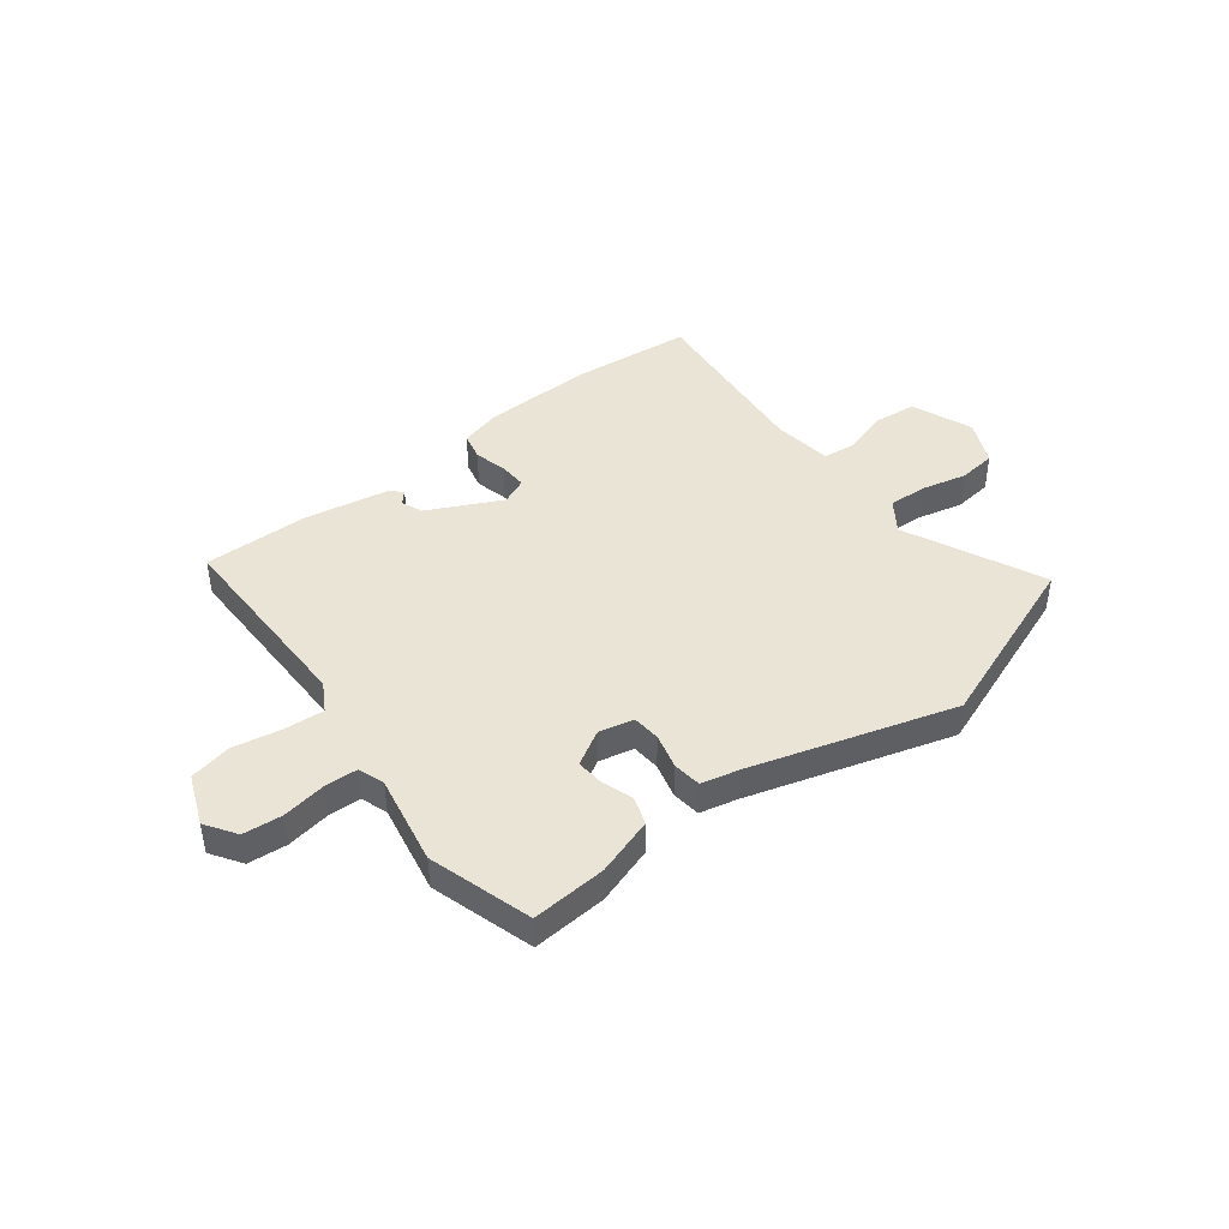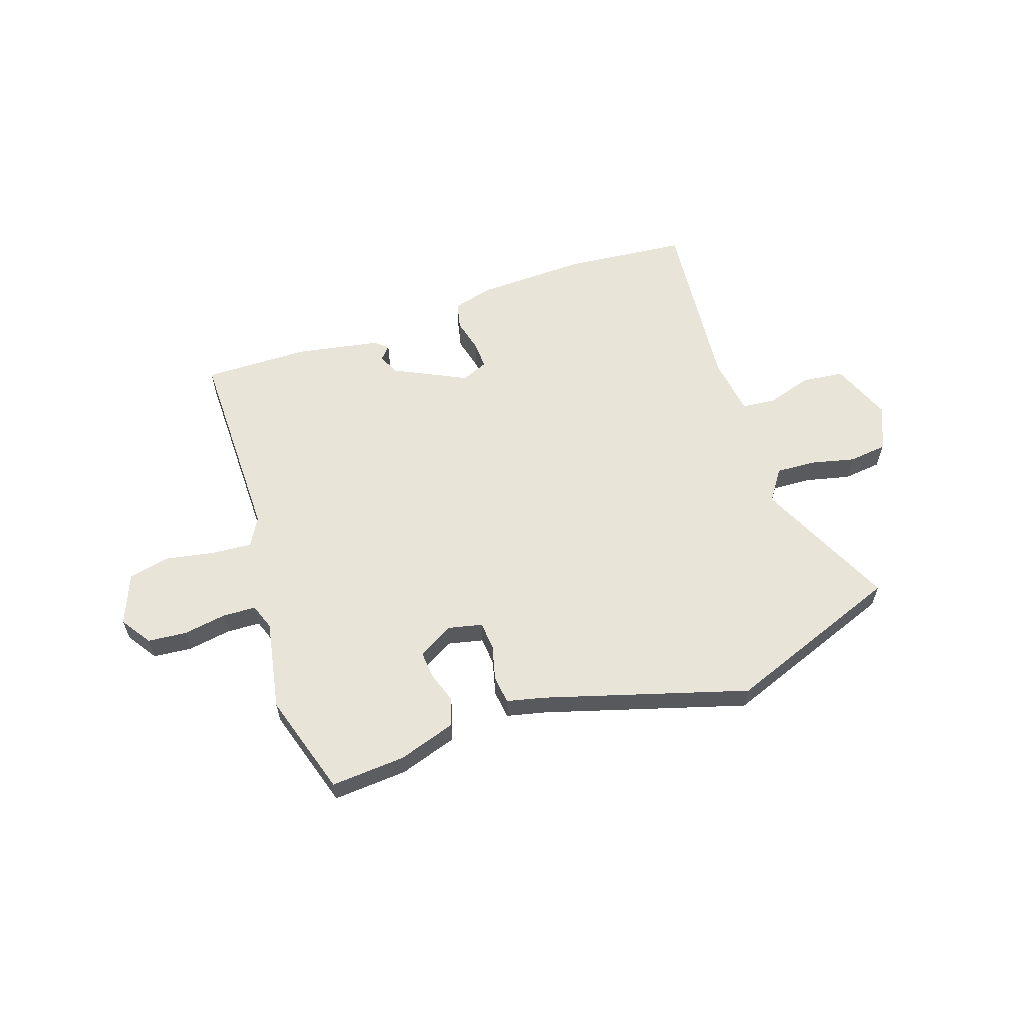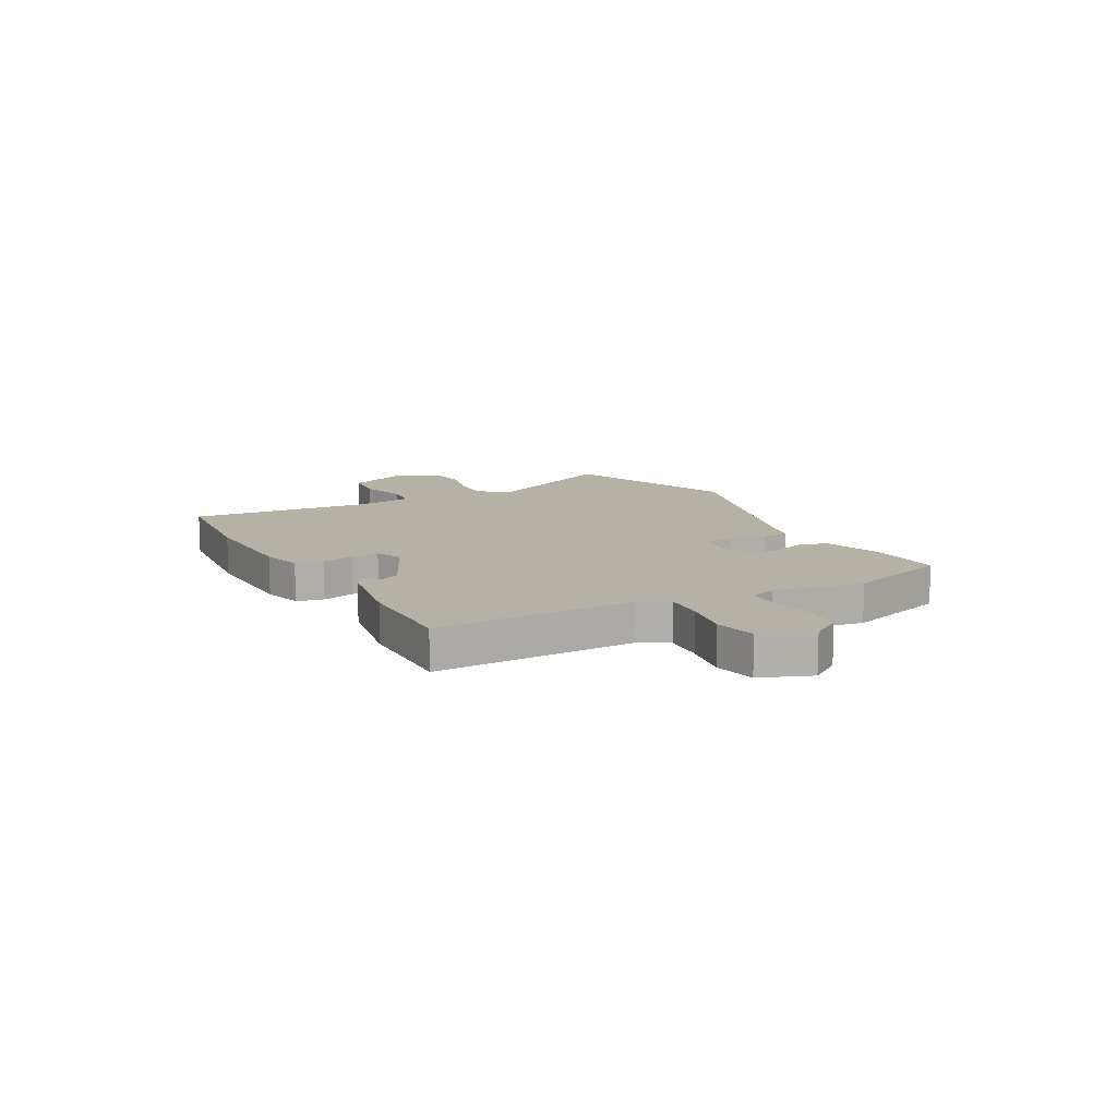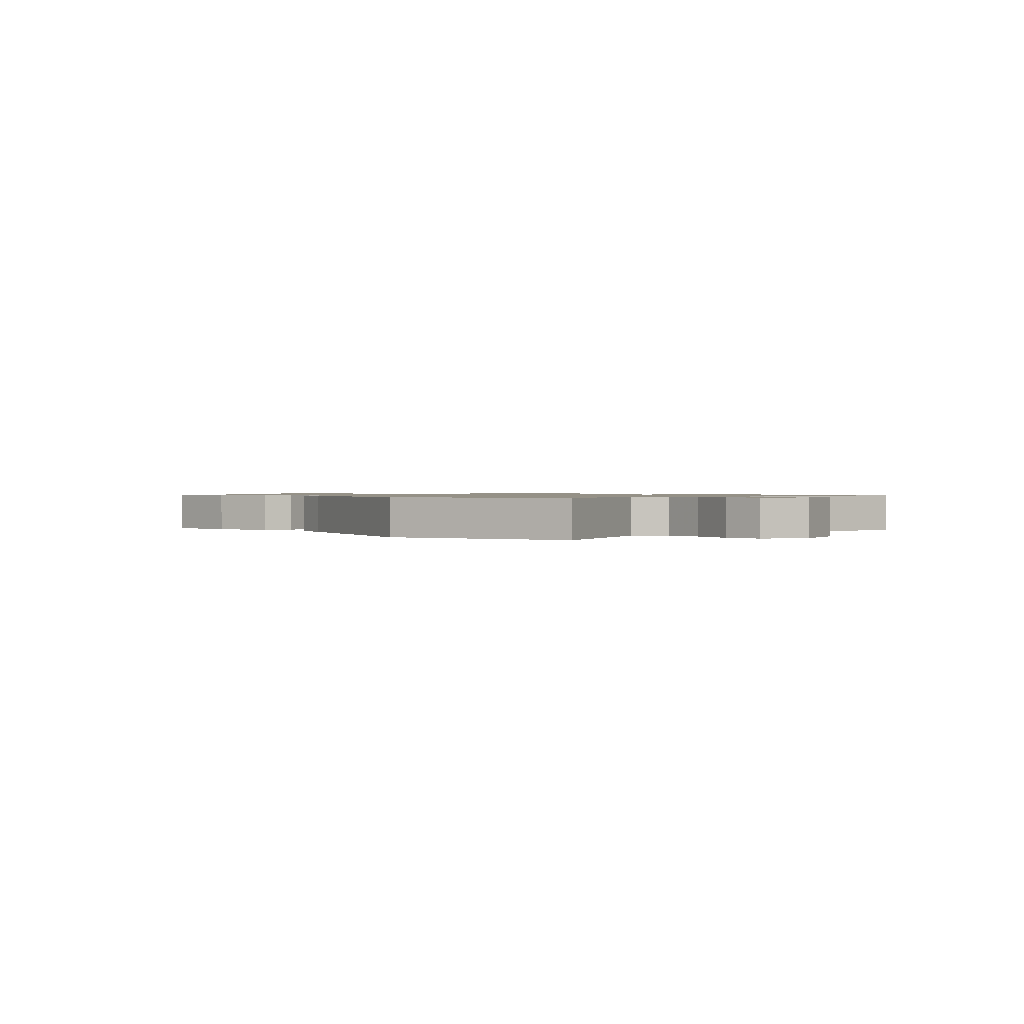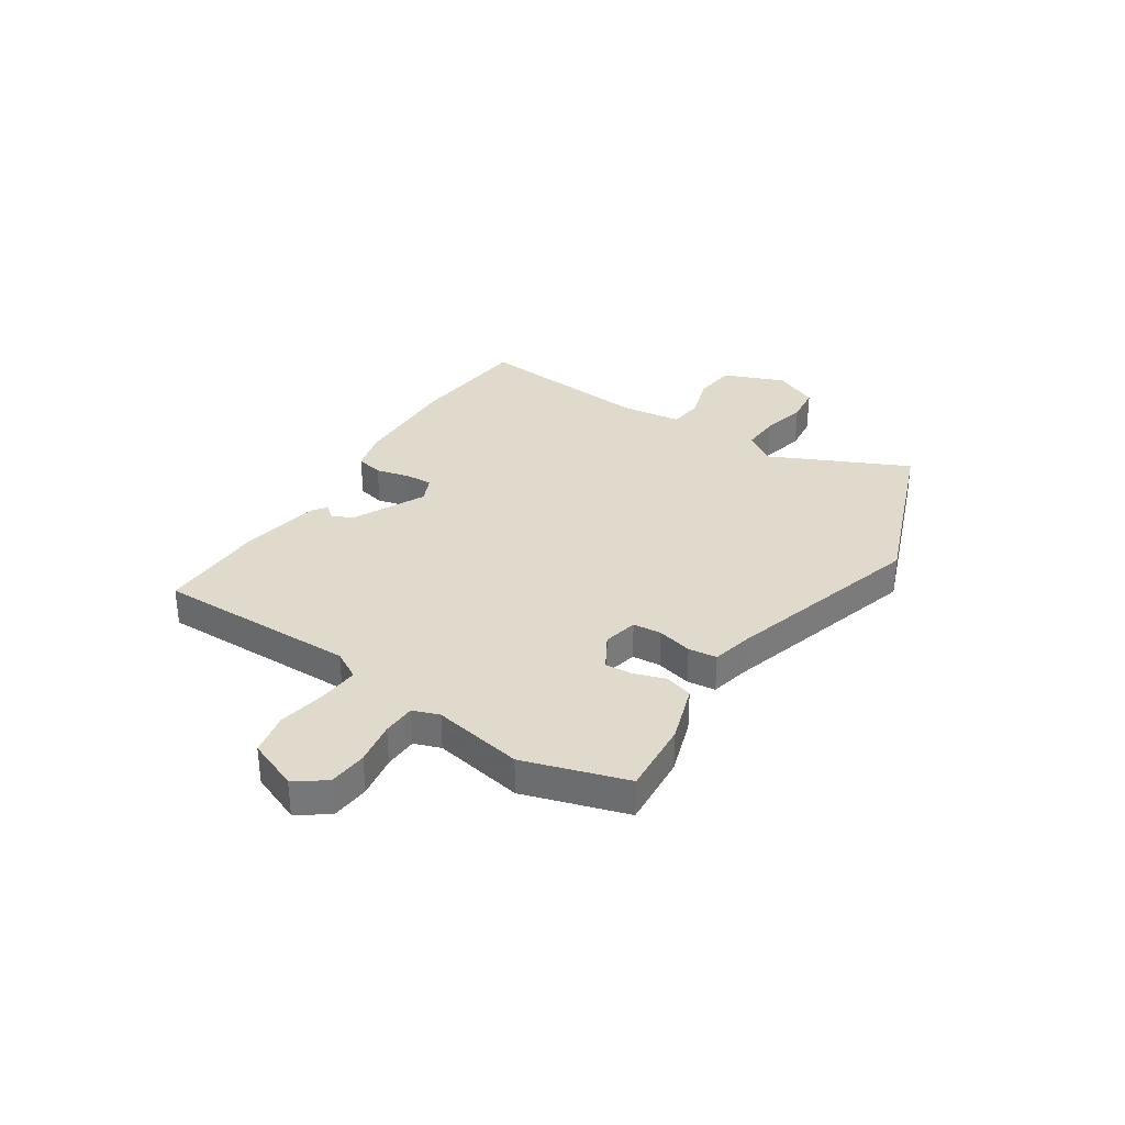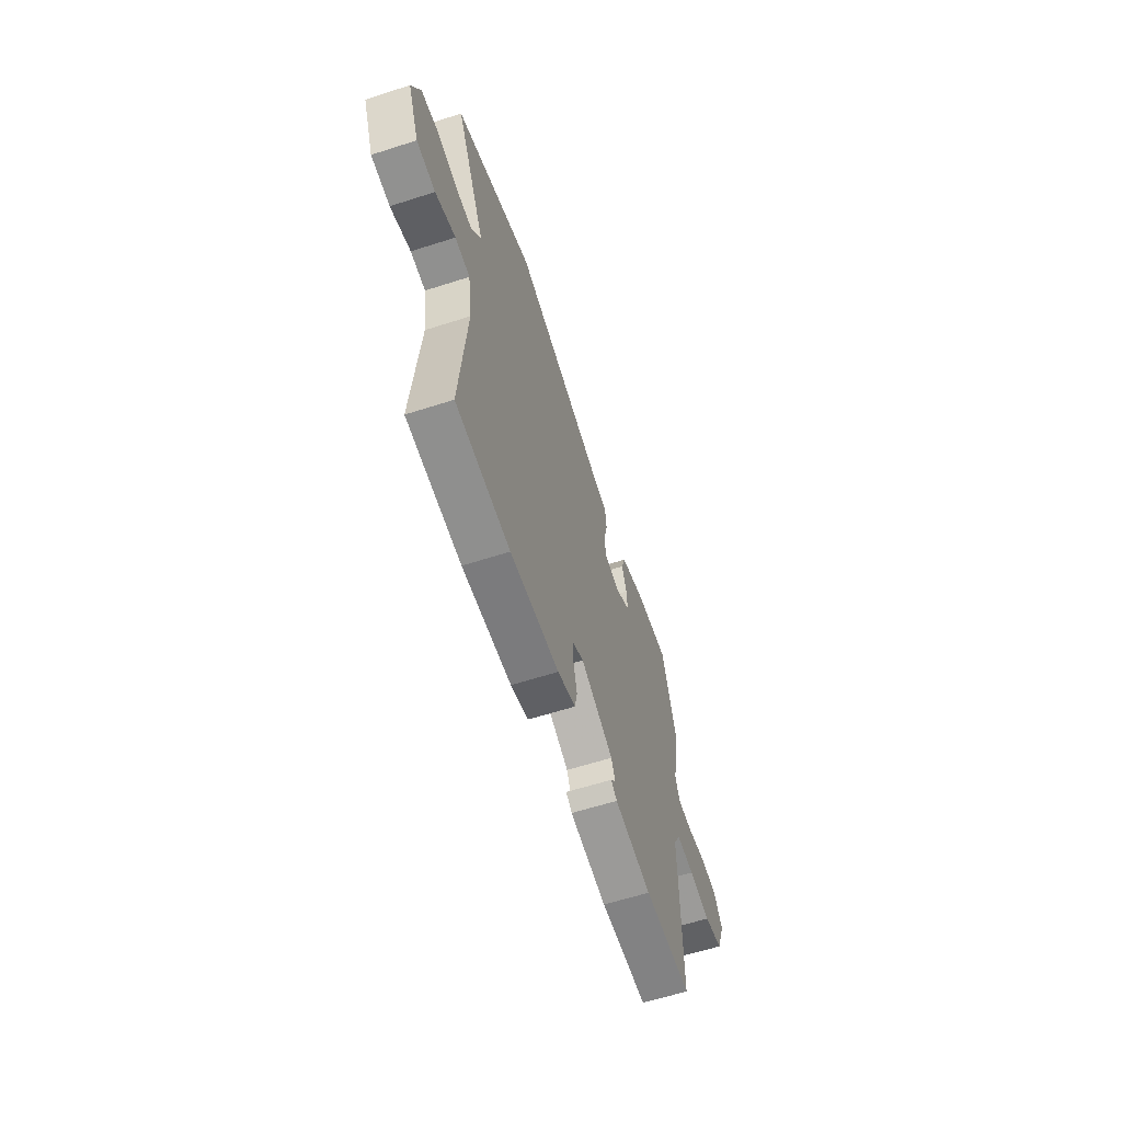
<metadata>
{"format":"obj","ext":"obj","renderer":"f3d","projection":"perspective","resolution":1024,"background":"white","views":[{"elev":43.7,"azim":-37.0,"up":"+Y"},{"elev":59.8,"azim":-18.2,"up":"+Y"},{"elev":12.0,"azim":-118.3,"up":"+Y"},{"elev":0.9,"azim":49.3,"up":"+Y"},{"elev":33.0,"azim":-56.5,"up":"+Y"},{"elev":-60.6,"azim":108.2,"up":"+Z"}]}
</metadata>
<code>
v 0.317 0.07 0.571
v 0.647 0.07 0.443
v 0.524 0.07 0.186
v 0.564 0.07 0.127
v 0.637 0.07 0.13
v 0.721 0.07 0.149
v 0.792 0.07 0.14
v 0.829 0.07 0.056
v 0.782 0.07 -0.058
v 0.703 0.07 -0.066
v 0.618 0.07 -0.039
v 0.555 0.07 -0.045
v 0.539 0.07 -0.156
v 0.568 0.07 -0.494
v 0.339 0.07 -0.514
v 0.132 0.07 -0.506
v 0.057 0.07 -0.485
v 0.046 0.07 -0.434
v 0.062 0.07 -0.372
v 0.065 0.07 -0.32
v 0.016 0.07 -0.298
v -0.122 0.07 -0.364
v -0.139 0.07 -0.403
v -0.118 0.07 -0.427
v -0.143 0.07 -0.447
v -0.299 0.07 -0.474
v -0.497 0.07 -0.475
v -0.491 0.07 -0.099
v -0.521 0.07 -0.045
v -0.596 0.07 -0.05
v -0.687 0.07 -0.066
v -0.765 0.07 -0.049
v -0.802 0.07 0.046
v -0.763 0.07 0.103
v -0.69 0.07 0.109
v -0.609 0.07 0.095
v -0.547 0.07 0.097
v -0.529 0.07 0.146
v -0.559 0.07 0.315
v -0.498 0.07 0.507
v -0.359 0.07 0.496
v -0.251 0.07 0.46
v -0.235 0.07 0.408
v -0.255 0.07 0.351
v -0.26 0.07 0.298
v -0.195 0.07 0.26
v -0.13 0.07 0.274
v -0.125 0.07 0.327
v -0.141 0.07 0.393
v -0.134 0.07 0.446
v -0.062 0.07 0.462
v 0.317 0 0.571
v 0.647 0 0.443
v 0.524 0 0.186
v 0.564 0 0.127
v 0.637 0 0.13
v 0.721 0 0.149
v 0.792 0 0.14
v 0.829 0 0.056
v 0.782 0 -0.058
v 0.703 0 -0.066
v 0.618 0 -0.039
v 0.555 0 -0.045
v 0.539 0 -0.156
v 0.568 0 -0.494
v 0.339 0 -0.514
v 0.132 0 -0.506
v 0.057 0 -0.485
v 0.046 0 -0.434
v 0.062 0 -0.372
v 0.065 0 -0.32
v 0.016 0 -0.298
v -0.122 0 -0.364
v -0.139 0 -0.403
v -0.118 0 -0.427
v -0.143 0 -0.447
v -0.299 0 -0.474
v -0.497 0 -0.475
v -0.491 0 -0.099
v -0.521 0 -0.045
v -0.596 0 -0.05
v -0.687 0 -0.066
v -0.765 0 -0.049
v -0.802 0 0.046
v -0.763 0 0.103
v -0.69 0 0.109
v -0.609 0 0.095
v -0.547 0 0.097
v -0.529 0 0.146
v -0.559 0 0.315
v -0.498 0 0.507
v -0.359 0 0.496
v -0.251 0 0.46
v -0.235 0 0.408
v -0.255 0 0.351
v -0.26 0 0.298
v -0.195 0 0.26
v -0.13 0 0.274
v -0.125 0 0.327
v -0.141 0 0.393
v -0.134 0 0.446
v -0.062 0 0.462
f 48 49 50 51
f 47 48 51 1
f 41 42 43 44
f 41 44 45
f 38 39 40 41
f 37 38 41 45
f 33 34 35 36
f 33 36 37
f 30 31 32 33
f 29 30 33 37
f 28 29 37 45
f 23 24 25 26
f 22 23 26 27
f 21 22 27 28
f 16 17 18 19
f 16 19 20
f 13 14 15 16
f 12 13 16 20
f 8 9 10 11
f 8 11 12
f 5 6 7 8
f 4 5 8 12
f 3 4 12 20
f 47 1 2 3
f 46 47 3 20
f 21 28 45 46
f 20 21 46
f 102 101 100 99
f 52 102 99 98
f 95 94 93 92
f 96 95 92
f 92 91 90 89
f 96 92 89 88
f 87 86 85 84
f 88 87 84
f 84 83 82 81
f 88 84 81 80
f 96 88 80 79
f 77 76 75 74
f 78 77 74 73
f 79 78 73 72
f 70 69 68 67
f 71 70 67
f 67 66 65 64
f 71 67 64 63
f 62 61 60 59
f 63 62 59
f 59 58 57 56
f 63 59 56 55
f 71 63 55 54
f 54 53 52 98
f 71 54 98 97
f 97 96 79 72
f 97 72 71
f 1 52 53 2
f 2 53 54 3
f 3 54 55 4
f 4 55 56 5
f 5 56 57 6
f 6 57 58 7
f 7 58 59 8
f 8 59 60 9
f 9 60 61 10
f 10 61 62 11
f 11 62 63 12
f 12 63 64 13
f 13 64 65 14
f 14 65 66 15
f 15 66 67 16
f 16 67 68 17
f 17 68 69 18
f 18 69 70 19
f 19 70 71 20
f 20 71 72 21
f 21 72 73 22
f 22 73 74 23
f 23 74 75 24
f 24 75 76 25
f 25 76 77 26
f 26 77 78 27
f 27 78 79 28
f 28 79 80 29
f 29 80 81 30
f 30 81 82 31
f 31 82 83 32
f 32 83 84 33
f 33 84 85 34
f 34 85 86 35
f 35 86 87 36
f 36 87 88 37
f 37 88 89 38
f 38 89 90 39
f 39 90 91 40
f 40 91 92 41
f 41 92 93 42
f 42 93 94 43
f 43 94 95 44
f 44 95 96 45
f 45 96 97 46
f 46 97 98 47
f 47 98 99 48
f 48 99 100 49
f 49 100 101 50
f 50 101 102 51
f 51 102 52 1

</code>
